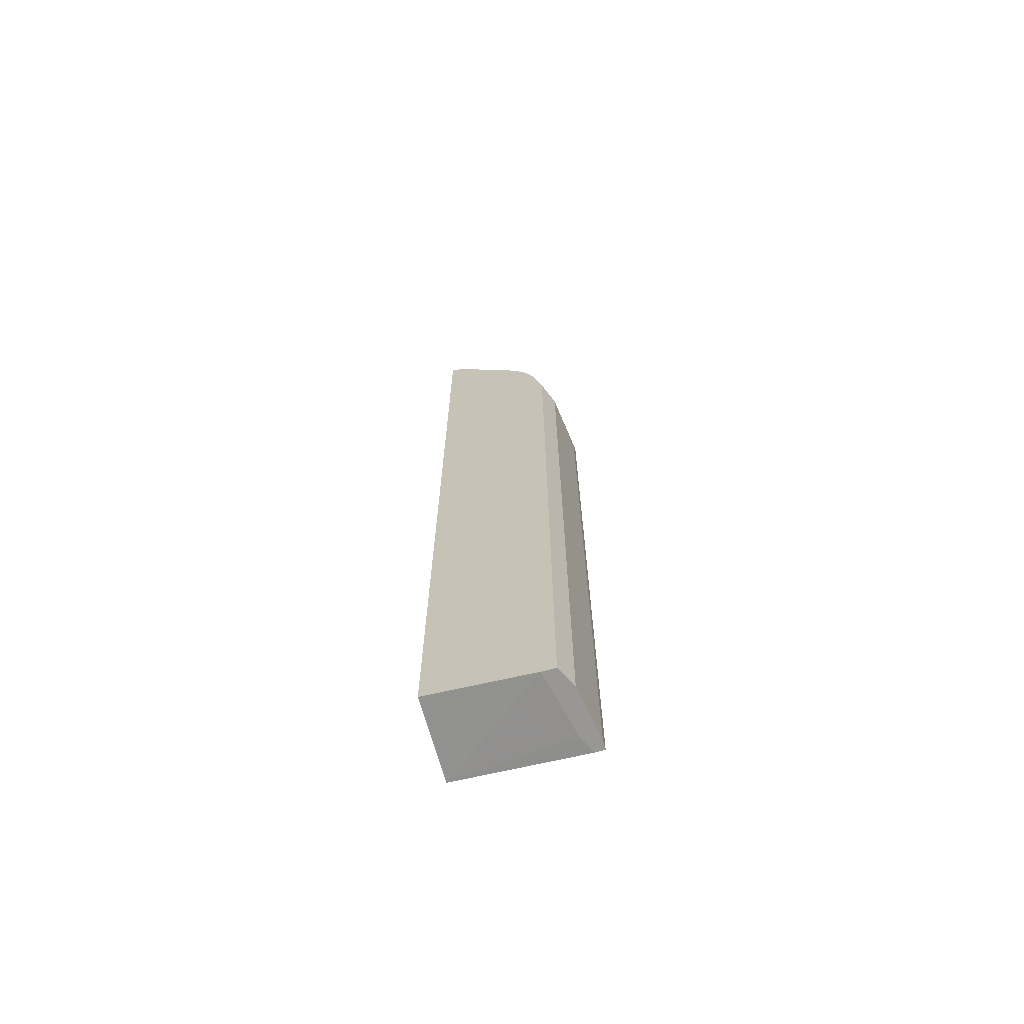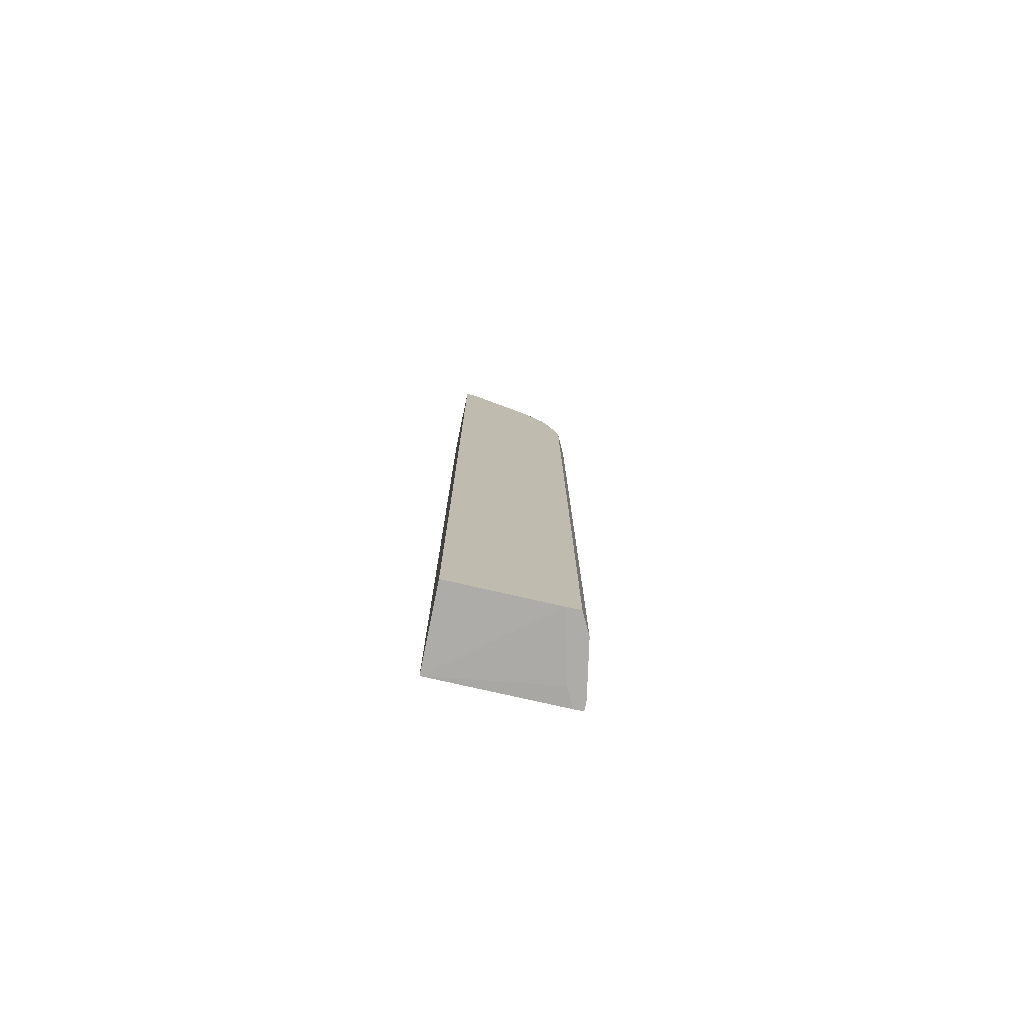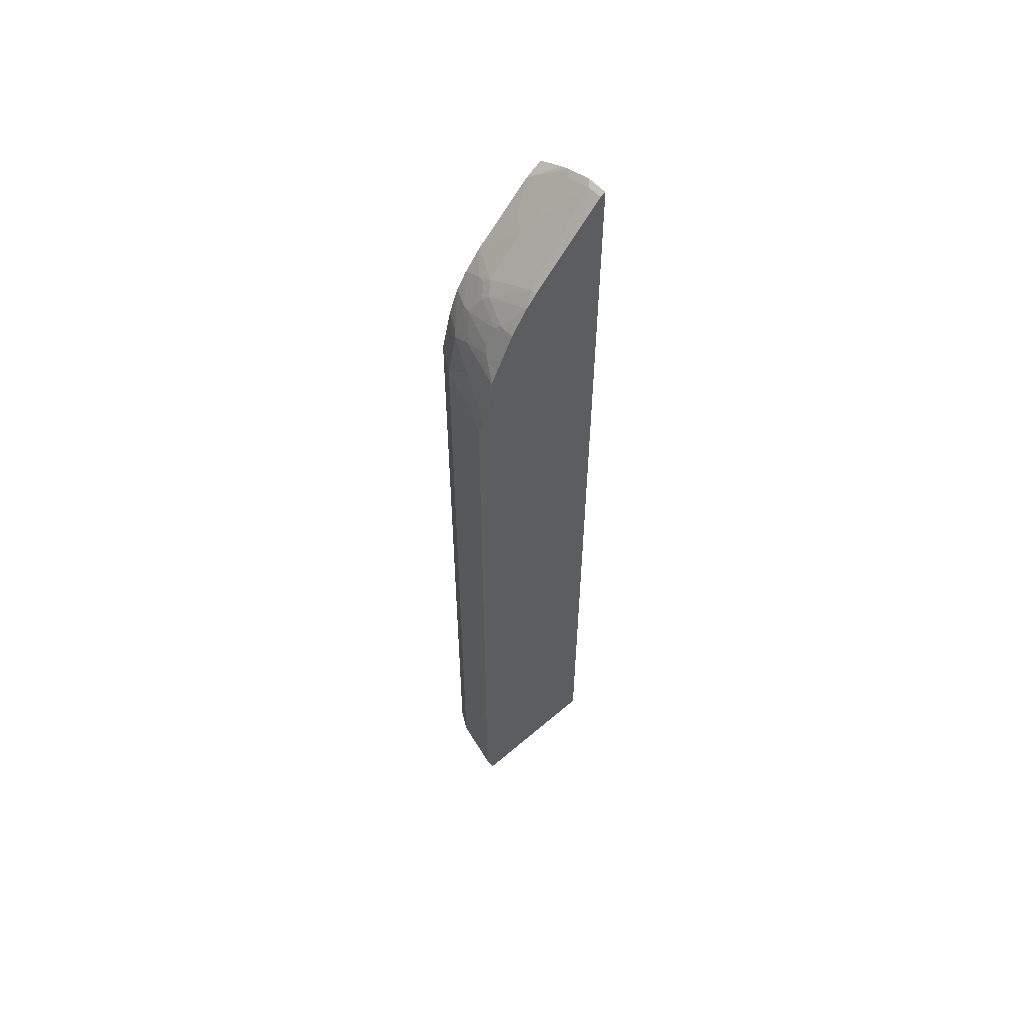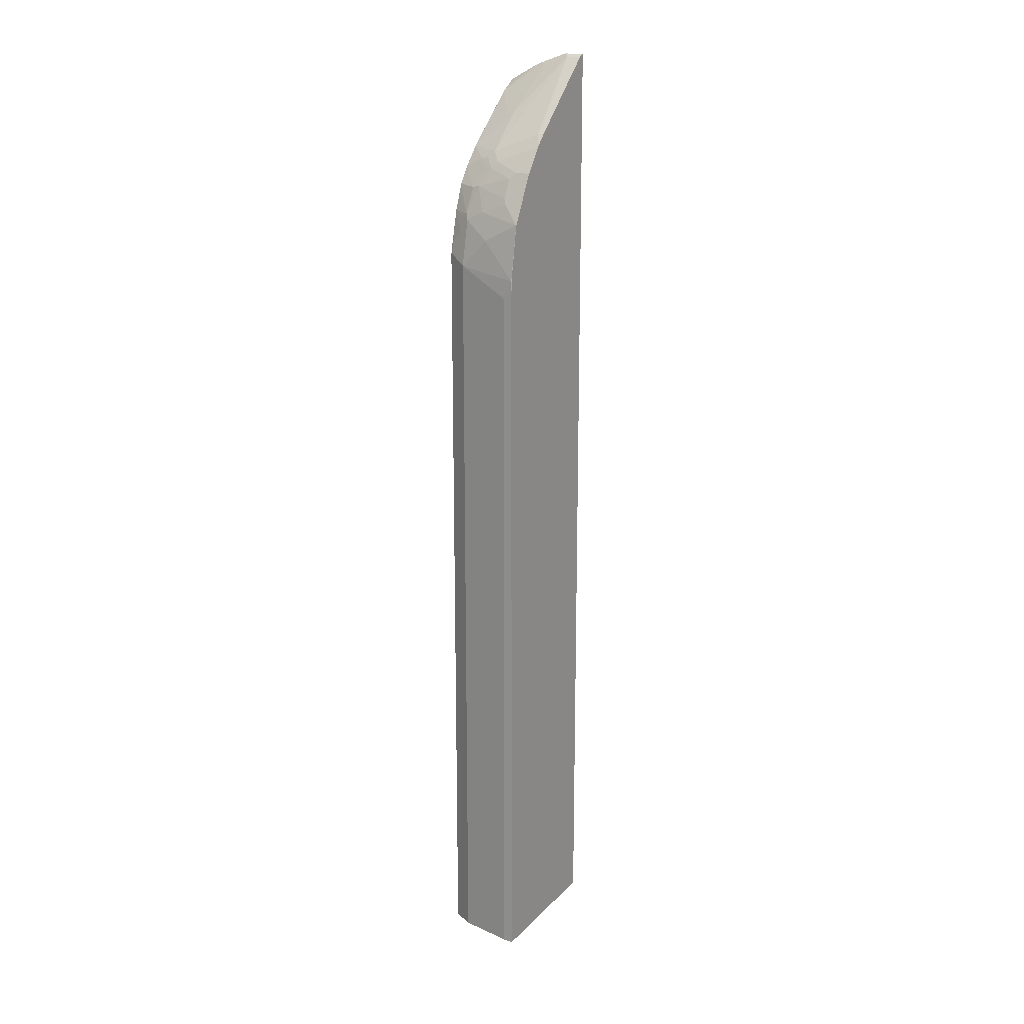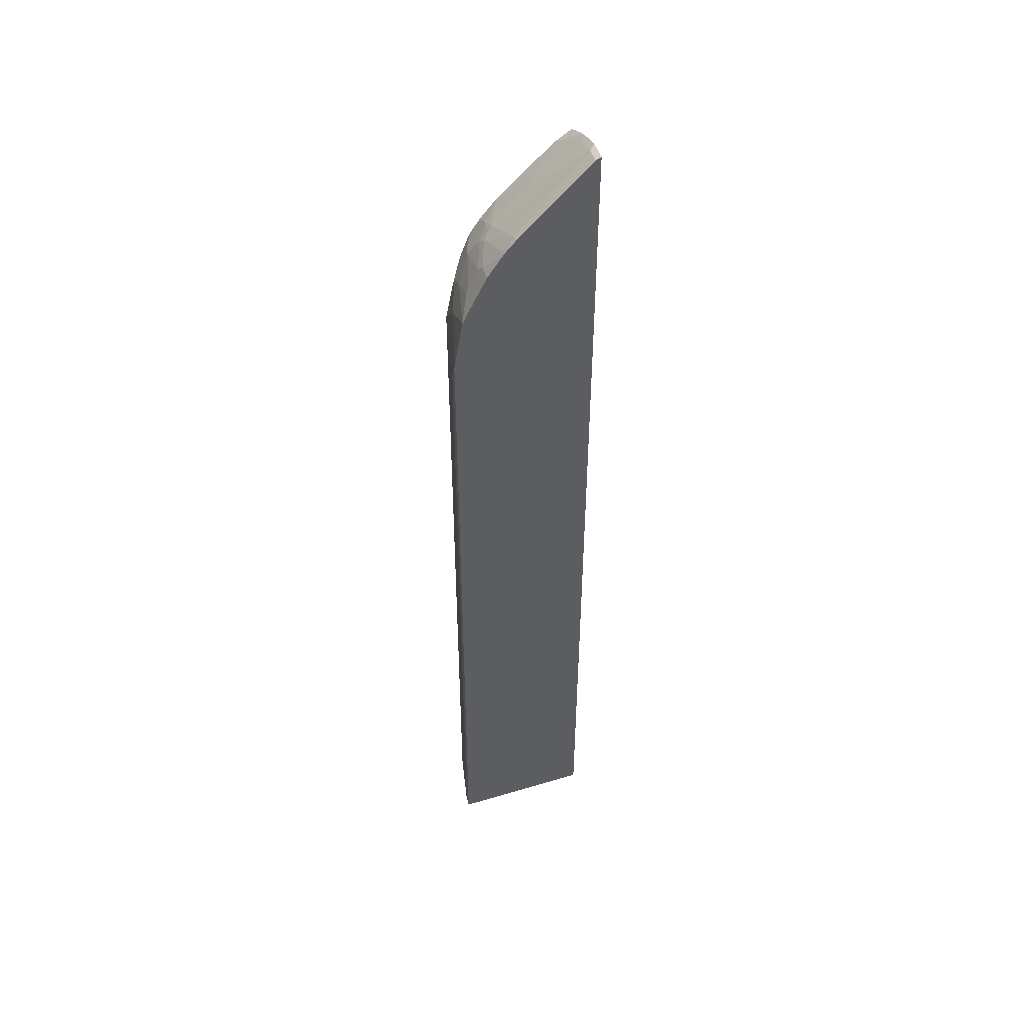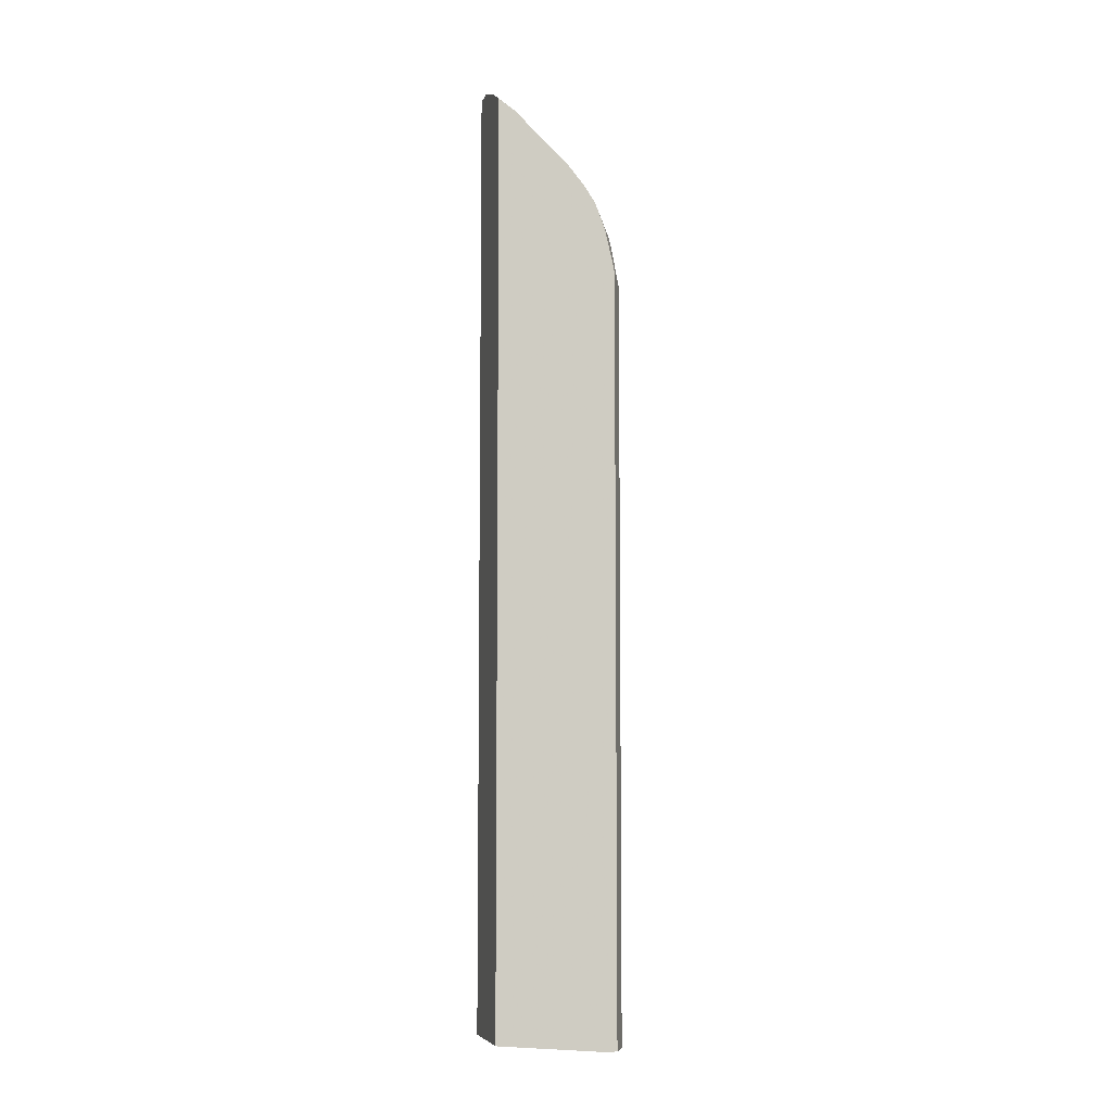
<metadata>
{"format":"obj","ext":"obj","renderer":"f3d","projection":"perspective","resolution":1024,"background":"white","views":[{"elev":-68.3,"azim":-74.6,"up":"+Y"},{"elev":-76.7,"azim":-101.5,"up":"+Y"},{"elev":56.6,"azim":49.6,"up":"+Y"},{"elev":17.1,"azim":31.8,"up":"+Y"},{"elev":47.2,"azim":73.8,"up":"+Y"},{"elev":-6.8,"azim":-104.1,"up":"+Y"}]}
</metadata>
<code>
v -6.88e-06 0.2787 0.2891
v -0.0413 0.32 0.2788
v -0.06194 0.2994 0.2788
v -0.07226 0.289 0.2788
v -0.01033 0.2581 0.2891
v 0.0002851 0.2581 0.2891
v 0.0002851 0.2683 0.289
v 0.0002851 0.2786 0.2889
v 0.0002851 0.3406 0.2787
v -6.88e-06 0.3406 0.2788
v -0.02065 0.3304 0.2788
v -0.07226 0.3406 0.2684
v -0.08388 0.3304 0.2659
v -0.09292 0.2994 0.2684
v -0.07915 0.289 0.2753
v -0.07226 -0.5677 0.2788
v -0.01033 -0.5677 0.2891
v 0.0002851 -0.5677 0.2891
v 0.0002851 0.3513 0.2735
v -0.003445 0.3475 0.2753
v -0.02065 0.3613 0.2684
v -0.05161 0.351 0.2684
v -0.07571 0.3475 0.265
v -0.09594 0.3492 0.2555
v -0.09421 0.3096 0.2659
v -0.09594 0.2994 0.2669
v -0.09283 -0.5677 0.2685
v -0.07915 -0.5677 0.2753
v 0.0002851 -0.5677 0.2785
v 0.0002851 0.3616 0.2683
v -0.01722 0.3751 0.2616
v -0.02409 0.3888 0.2547
v -0.02409 0.3681 0.265
v -0.06539 0.3785 0.2547
v -0.06194 0.3717 0.2581
v -0.05506 0.3579 0.265
v -0.09594 0.3717 0.2471
v -0.07355 0.3717 0.2555
v -0.07484 0.3768 0.2529
v -0.09594 0.3786 0.2444
v -0.09594 0.3776 0.2447
v -0.09594 0.3083 0.2652
v -0.09594 0.3064 0.2656
v -0.09594 -0.5677 0.2669
v -0.02051 -0.5677 0.2684
v 0.0002851 -0.5575 0.1316
v 0.0002851 0.3926 0.2528
v -0.01722 0.3957 0.2512
v -0.05506 0.3992 0.2443
v -0.06452 0.3974 0.2426
v -0.08518 0.3871 0.2426
v -0.0955 0.3974 0.2323
v -0.09594 0.3973 0.2321
v -0.09594 -0.5677 0.2514
v -0.02071 -0.5677 0.2684
v 0.0002851 0.5227 0.1316
v -0.09594 -0.5575 0.1316
v 0.0002851 0.3957 0.2512
v 0.0002851 0.4235 0.2322
v -0.04818 0.406 0.2409
v -0.0585 0.4164 0.2306
v -0.06539 0.4094 0.234
v -0.07484 0.4077 0.2323
v -0.09594 0.4192 0.2139
v -0.02327 0.5227 0.1316
v 0.0002851 0.5196 0.1377
v -0.09594 0.4914 0.1316
v 0.0002851 0.4258 0.2303
v -0.006892 0.437 0.2203
v -0.01722 0.5196 0.1377
v -0.0585 0.4267 0.2203
v -0.09594 0.4198 0.2134
v -0.05423 0.5123 0.1316
v 0.0002851 0.499 0.1583
v -0.09594 0.4798 0.1494
v -0.0955 0.48 0.1497
v -0.09525 0.4918 0.1316
v 0.0002851 0.437 0.2203
v -0.006892 0.4473 0.2099
v -0.006892 0.499 0.1583
v -0.04818 0.5092 0.1377
v -0.0585 0.4577 0.1893
v -0.006892 0.4577 0.1996
v -0.07484 0.4594 0.1807
v -0.06325 0.5085 0.1316
v 0.0002851 0.4577 0.1996
v -0.08389 0.4981 0.1316
v 0.0002851 0.4473 0.2099
f 46 87 85
f 46 55 54
f 46 54 57
f 46 57 67
f 40 52 53
f 46 67 77
f 46 77 87
f 45 55 46
f 48 58 59
f 46 73 65
f 46 65 56
f 47 58 48
f 48 59 60
f 48 60 49
f 49 60 61
f 40 51 52
f 49 61 62
f 49 62 63
f 46 85 73
f 39 51 40
f 29 45 46
f 39 49 50
f 24 57 54
f 49 63 50
f 24 54 44
f 24 44 26
f 24 26 43
f 24 43 42
f 24 42 25
f 25 42 43
f 39 50 51
f 25 43 26
f 30 47 32
f 30 32 31
f 32 47 48
f 32 48 49
f 32 49 34
f 32 34 33
f 34 39 38
f 34 49 39
f 26 44 27
f 50 63 51
f 70 82 71
f 52 63 64
f 70 81 82
f 70 79 83
f 70 83 80
f 71 82 72
f 72 82 84
f 72 84 76
f 72 76 75
f 73 85 76
f 69 79 70
f 73 76 81
f 74 83 86
f 76 85 87
f 76 87 77
f 76 84 81
f 79 88 86
f 79 86 83
f 81 84 82
f 24 67 57
f 74 80 83
f 51 63 52
f 69 88 79
f 68 78 69
f 52 64 53
f 56 65 70
f 56 70 66
f 59 68 60
f 60 68 69
f 60 69 61
f 61 69 70
f 61 70 71
f 69 78 88
f 61 71 72
f 61 63 62
f 63 72 64
f 65 73 81
f 65 81 70
f 66 70 80
f 66 80 74
f 67 75 76
f 67 76 77
f 61 72 63
f 24 75 67
f 16 18 17
f 24 64 72
f 4 17 5
f 6 18 29
f 6 29 46
f 6 46 56
f 6 56 66
f 6 66 74
f 6 74 86
f 6 86 88
f 4 16 17
f 6 88 78
f 6 68 59
f 6 59 58
f 6 58 47
f 6 47 30
f 6 30 19
f 6 19 9
f 6 9 8
f 6 8 7
f 6 78 68
f 9 19 10
f 4 28 16
f 4 14 15
f 1 2 3
f 1 3 4
f 1 4 5
f 1 5 17
f 1 17 18
f 1 18 6
f 1 6 7
f 1 7 8
f 4 15 28
f 1 8 9
f 1 10 11
f 1 11 2
f 24 72 75
f 2 22 12
f 2 12 3
f 3 12 4
f 4 12 13
f 4 13 14
f 1 9 10
f 10 19 20
f 2 11 22
f 10 21 22
f 21 31 32
f 21 32 33
f 21 33 34
f 21 34 35
f 21 35 36
f 21 36 22
f 23 37 24
f 23 36 35
f 21 30 31
f 23 35 34
f 23 38 39
f 23 40 41
f 23 41 37
f 24 37 41
f 24 41 40
f 24 40 53
f 24 53 64
f 10 20 21
f 23 34 38
f 20 30 21
f 23 39 40
f 12 23 24
f 10 22 11
f 12 22 36
f 12 36 23
f 12 24 13
f 13 24 25
f 13 25 14
f 14 26 15
f 15 26 27
f 14 25 26
f 16 28 27
f 16 27 44
f 16 44 54
f 16 54 55
f 16 55 45
f 16 45 29
f 16 29 18
f 15 27 28
f 19 30 20

</code>
